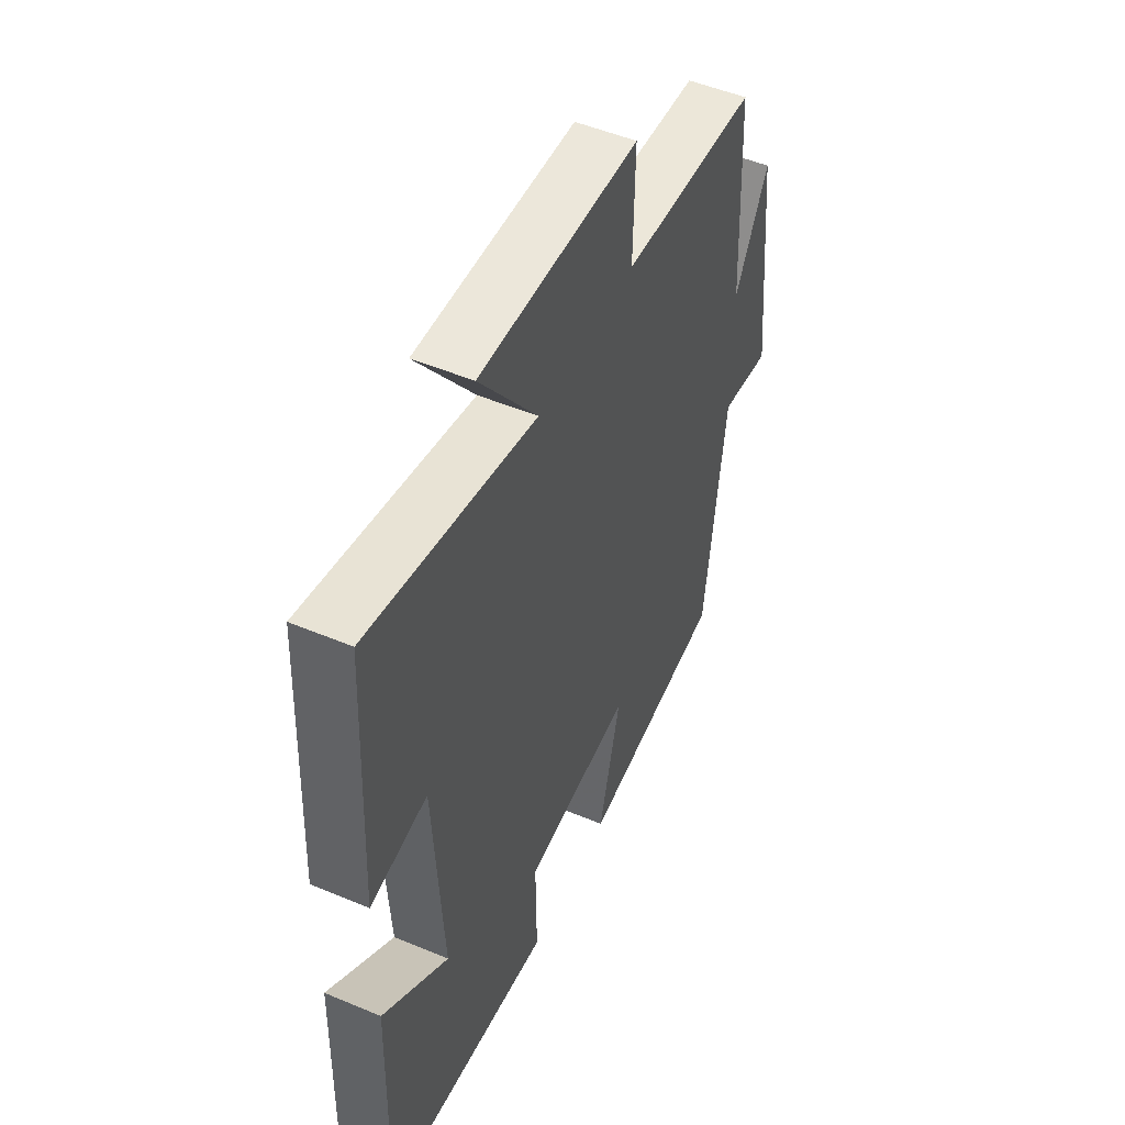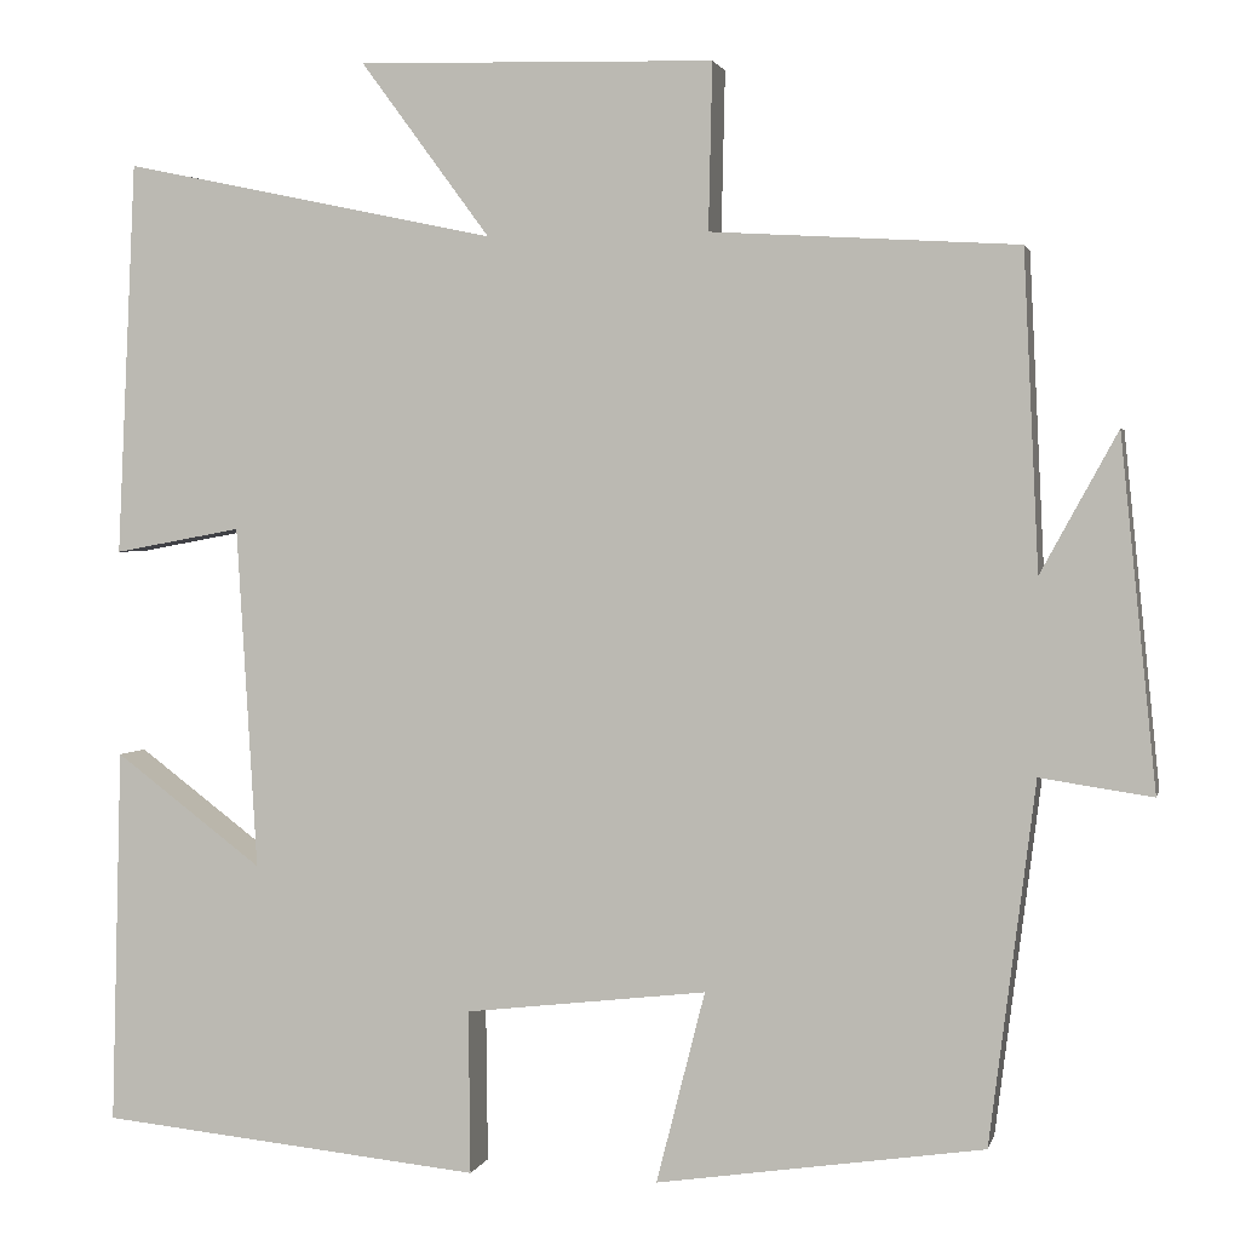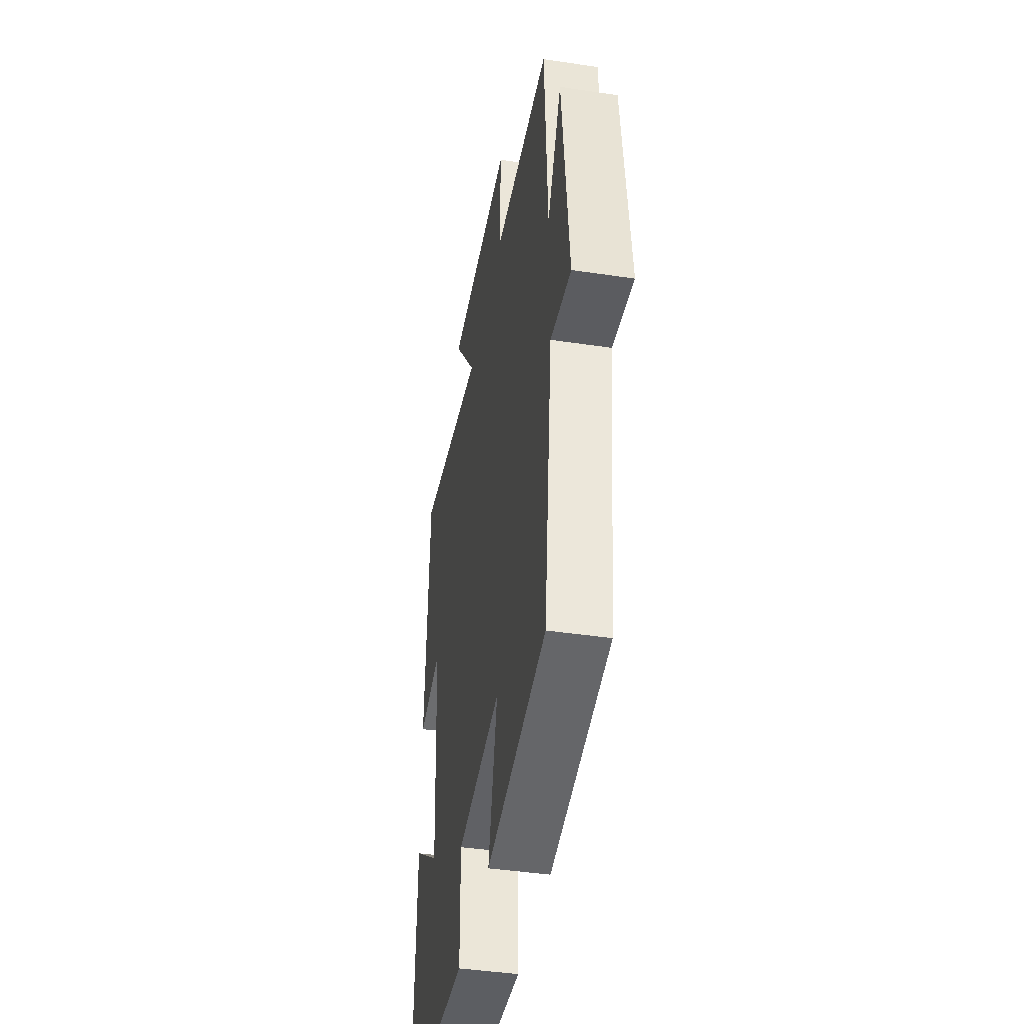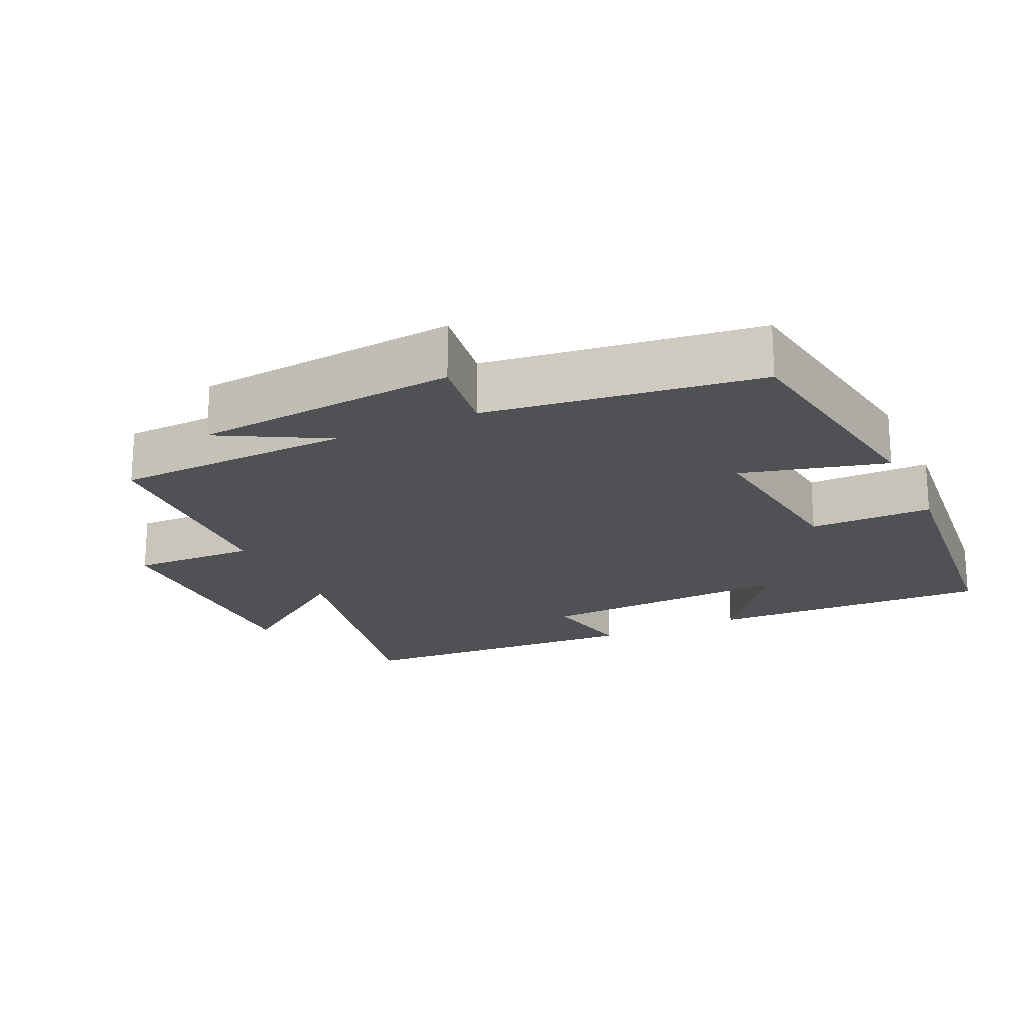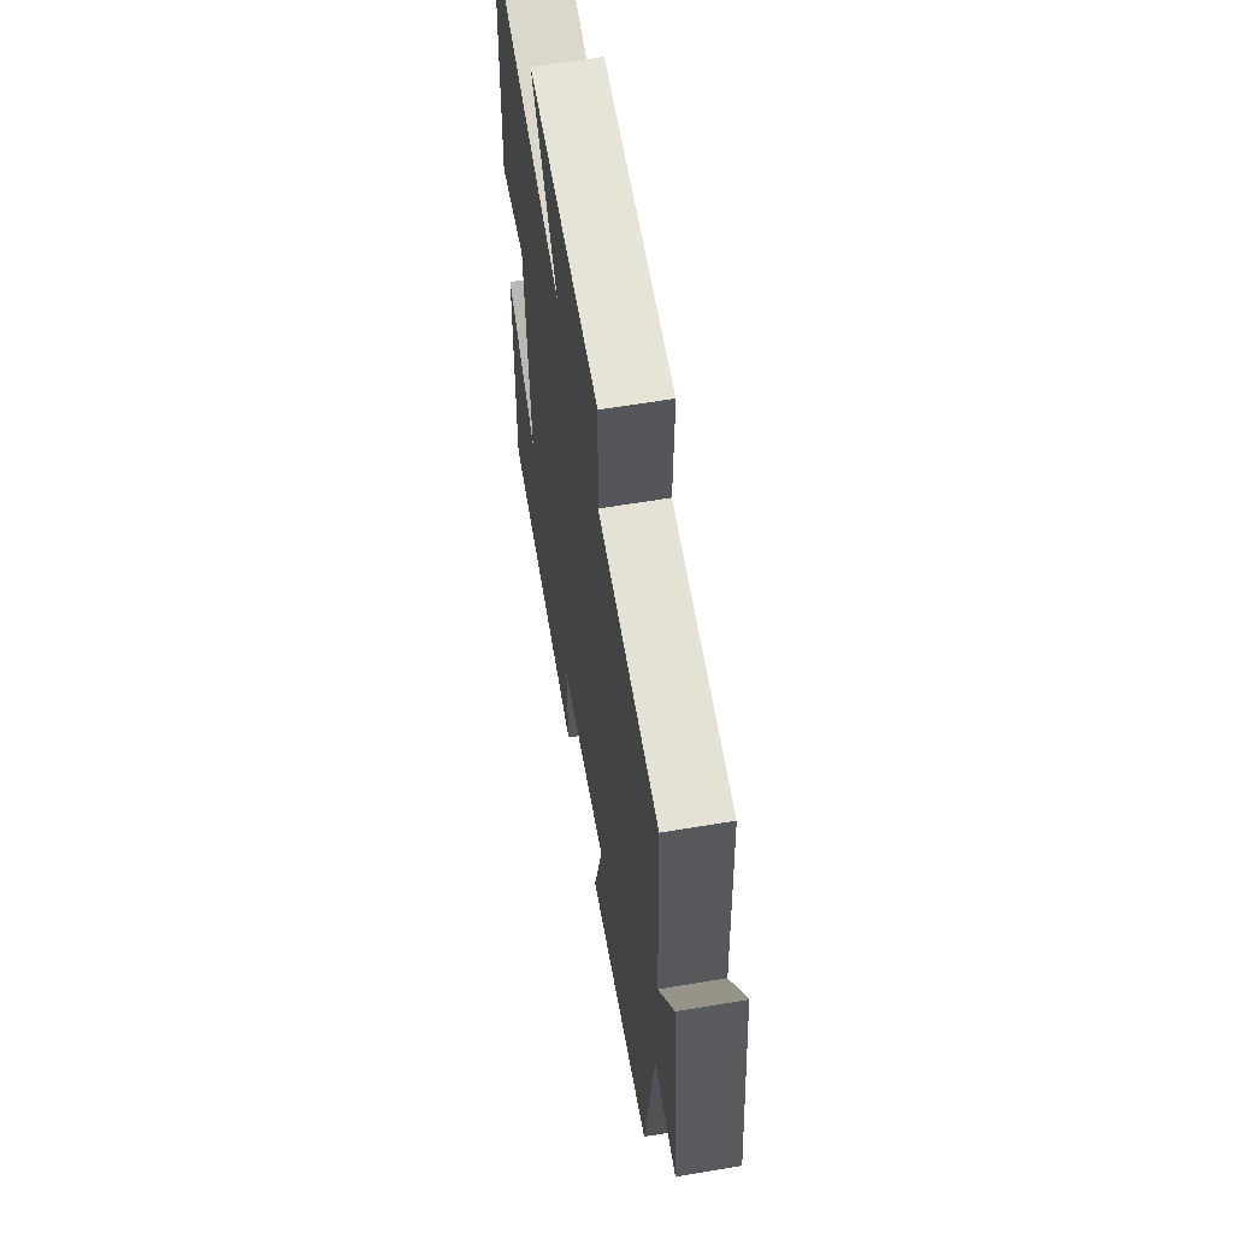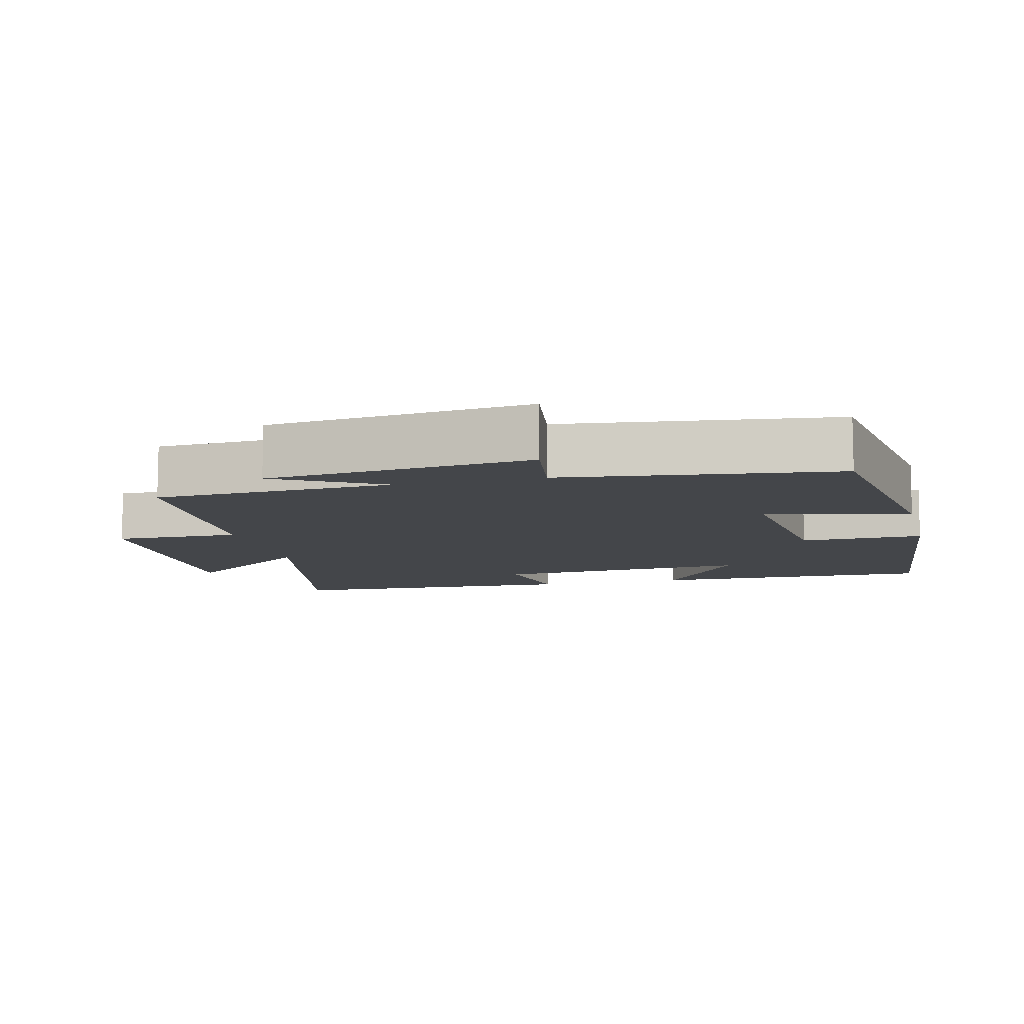
<metadata>
{"format":"obj","ext":"obj","renderer":"f3d","projection":"perspective","resolution":1024,"background":"white","views":[{"elev":50.8,"azim":-65.4,"up":"+Z"},{"elev":2.0,"azim":12.9,"up":"+Z"},{"elev":-43.4,"azim":80.0,"up":"+Z"},{"elev":-19.9,"azim":114.9,"up":"+Y"},{"elev":61.4,"azim":80.3,"up":"+Z"},{"elev":-9.6,"azim":103.9,"up":"+Y"}]}
</metadata>
<code>
v 0.484 0.07 0.48
v 0.5 0.07 0.143
v 0.582 0.07 0.293
v 0.62 0.07 -0.081
v 0.5 0.07 -0.063
v 0.451 0.07 -0.448
v 0.102 0.07 -0.5
v 0.154 0.07 -0.296
v -0.104 0.07 -0.326
v -0.102 0.07 -0.5
v -0.511 0.07 -0.459
v -0.5 0.07 -0.057
v -0.342 0.07 -0.176
v -0.364 0.07 0.19
v -0.5 0.07 0.165
v -0.48 0.07 0.585
v -0.081 0.07 0.5
v -0.219 0.07 0.687
v 0.161 0.07 0.677
v 0.157 0.07 0.5
v 0.484 0 0.48
v 0.5 0 0.143
v 0.582 0 0.293
v 0.62 0 -0.081
v 0.5 0 -0.063
v 0.451 0 -0.448
v 0.102 0 -0.5
v 0.154 0 -0.296
v -0.104 0 -0.326
v -0.102 0 -0.5
v -0.511 0 -0.459
v -0.5 0 -0.057
v -0.342 0 -0.176
v -0.364 0 0.19
v -0.5 0 0.165
v -0.48 0 0.585
v -0.081 0 0.5
v -0.219 0 0.687
v 0.161 0 0.677
v 0.157 0 0.5
f 17 18 19 20
f 17 20 1 2
f 14 15 16 17
f 13 14 17 2
f 10 11 12 13
f 9 10 13
f 8 9 13 2
f 5 6 7 8
f 5 8 2
f 2 3 4 5
f 40 39 38 37
f 22 21 40 37
f 37 36 35 34
f 22 37 34 33
f 33 32 31 30
f 33 30 29
f 22 33 29 28
f 28 27 26 25
f 22 28 25
f 25 24 23 22
f 1 21 22 2
f 2 22 23 3
f 3 23 24 4
f 4 24 25 5
f 5 25 26 6
f 6 26 27 7
f 7 27 28 8
f 8 28 29 9
f 9 29 30 10
f 10 30 31 11
f 11 31 32 12
f 12 32 33 13
f 13 33 34 14
f 14 34 35 15
f 15 35 36 16
f 16 36 37 17
f 17 37 38 18
f 18 38 39 19
f 19 39 40 20
f 20 40 21 1

</code>
